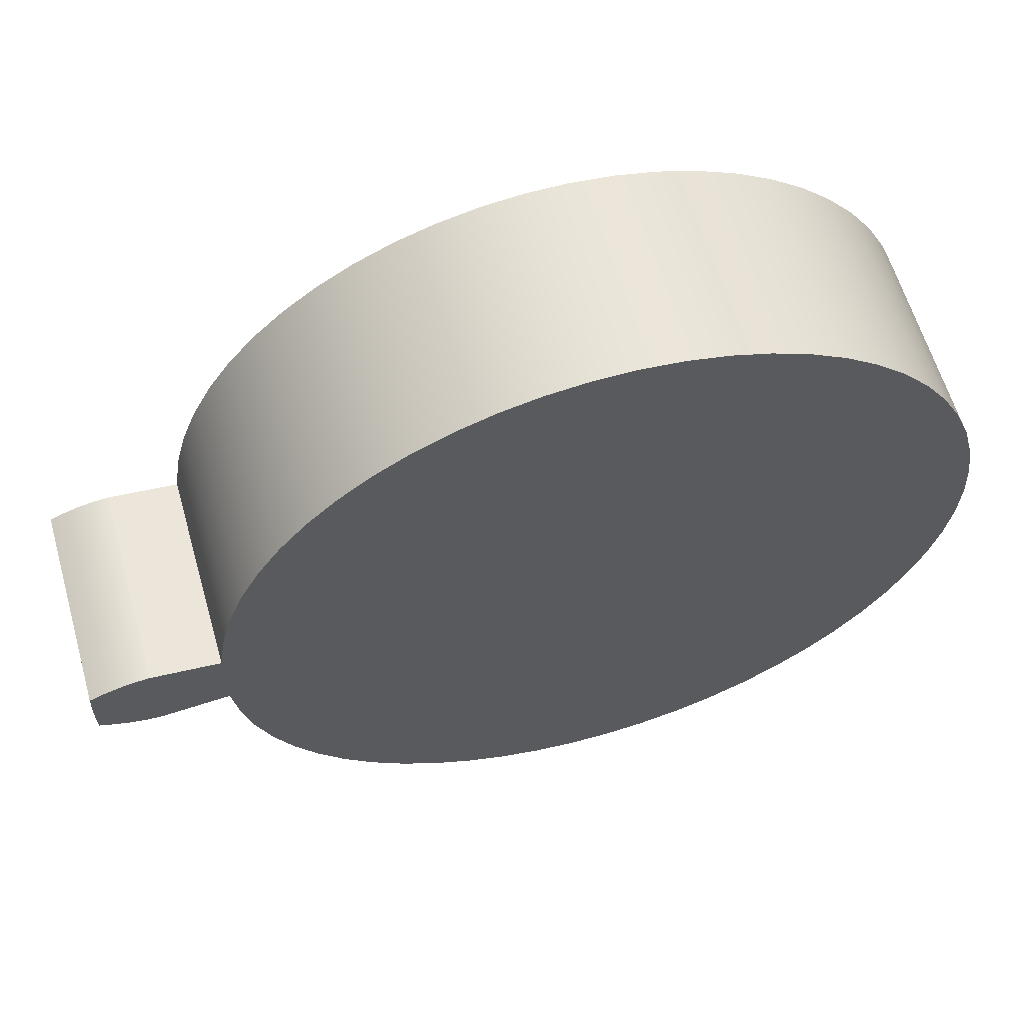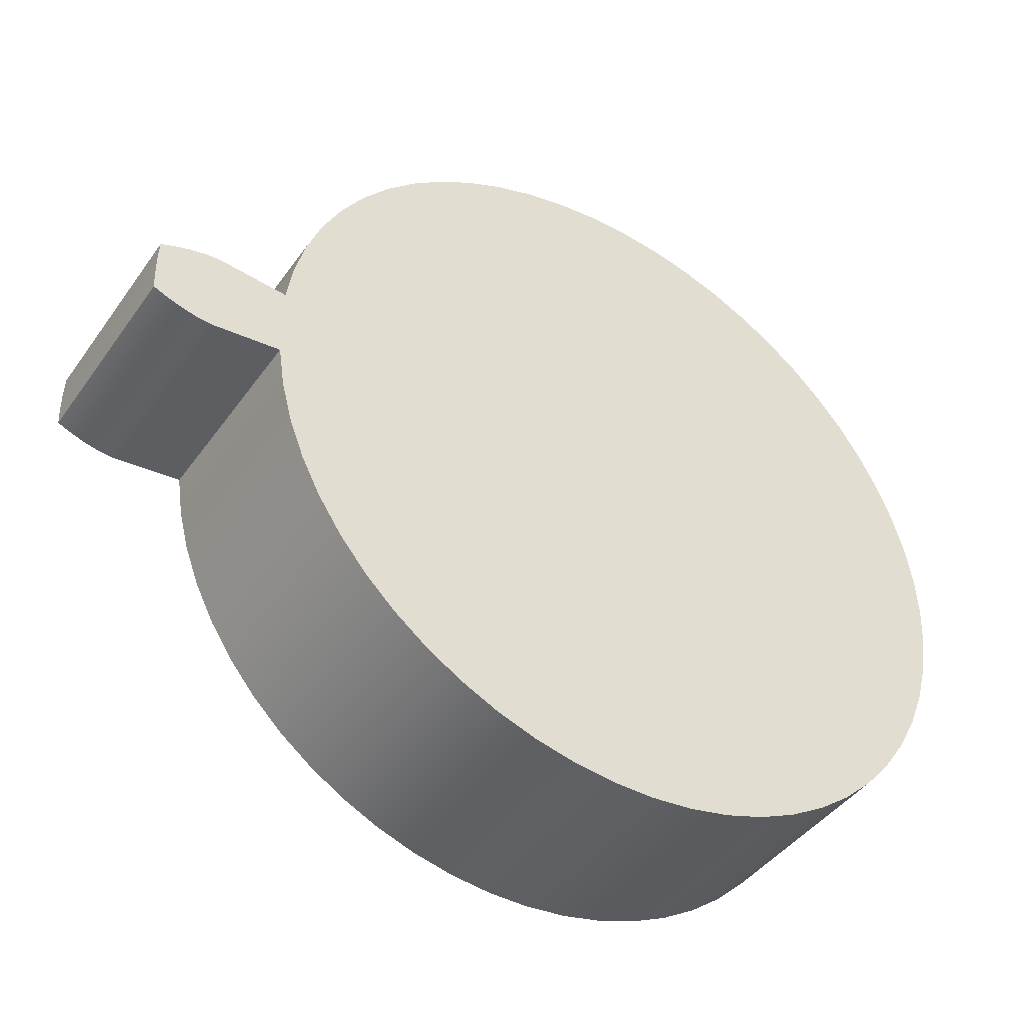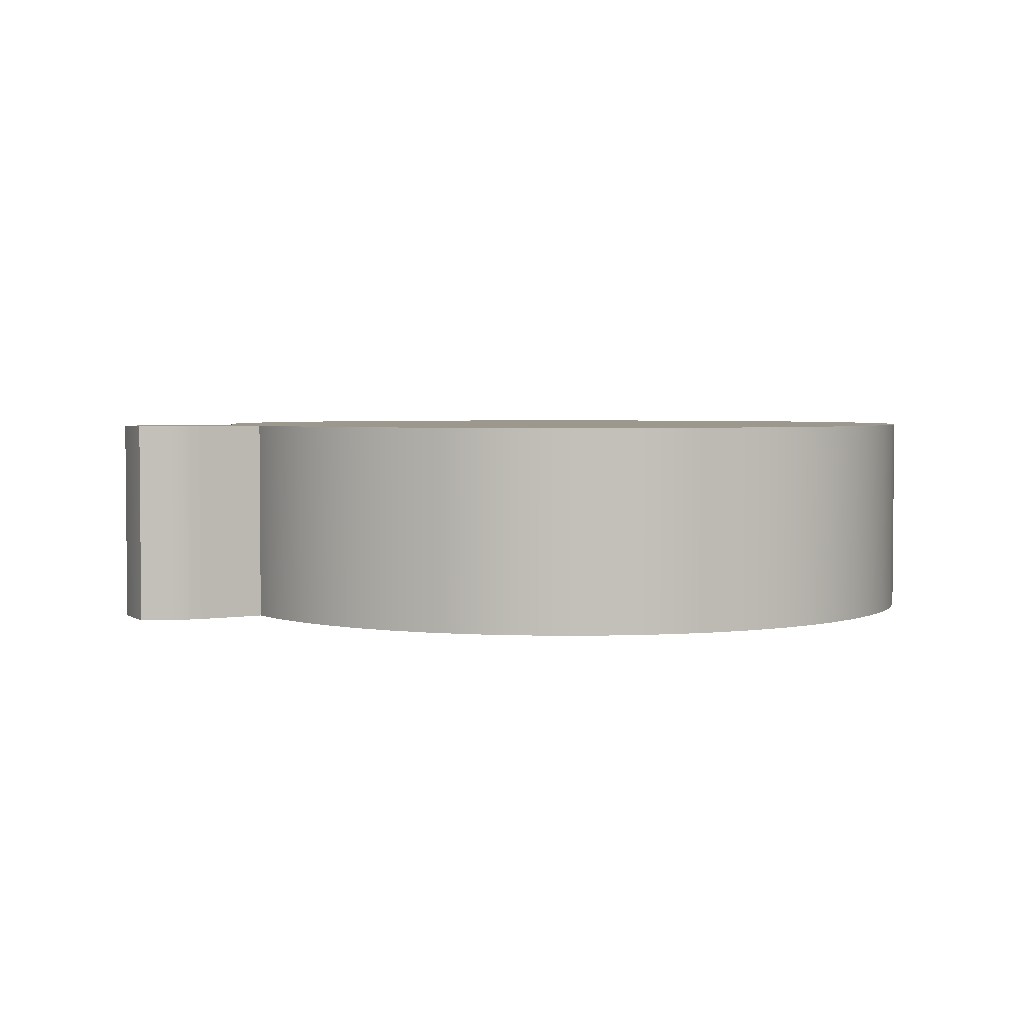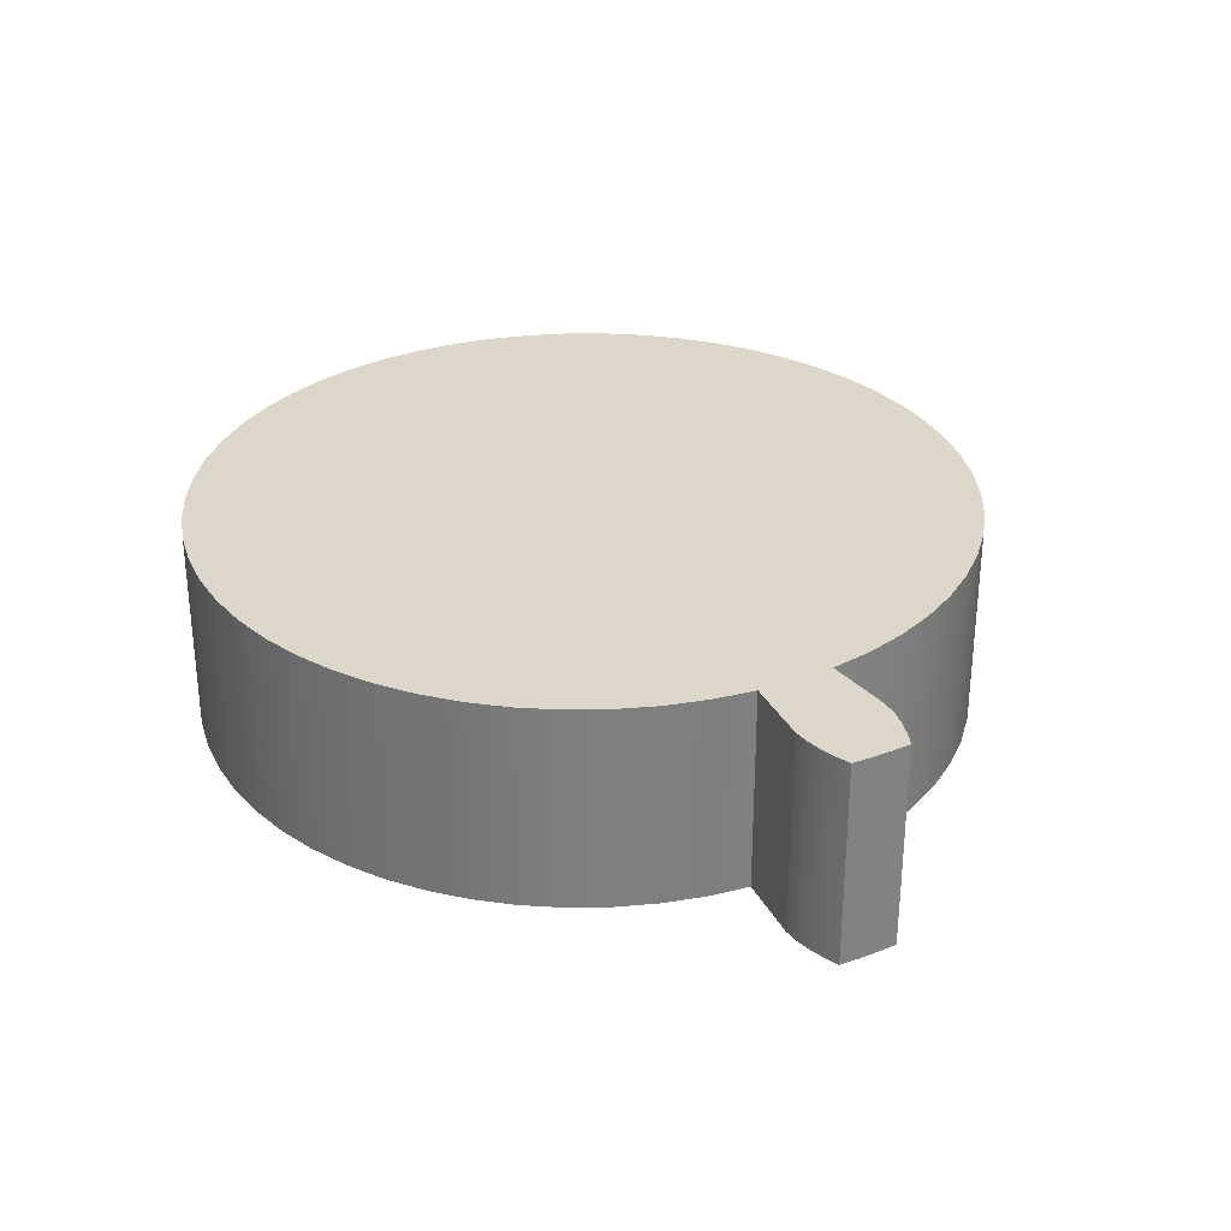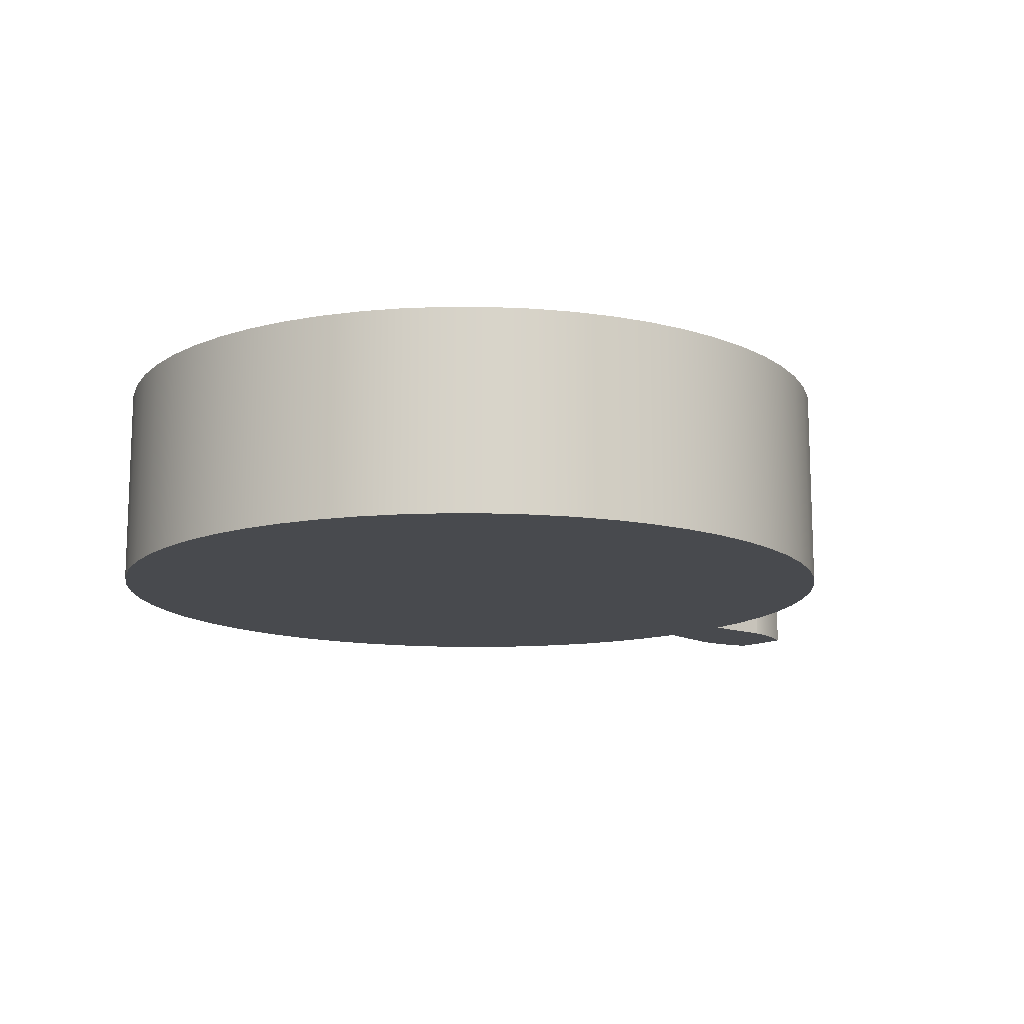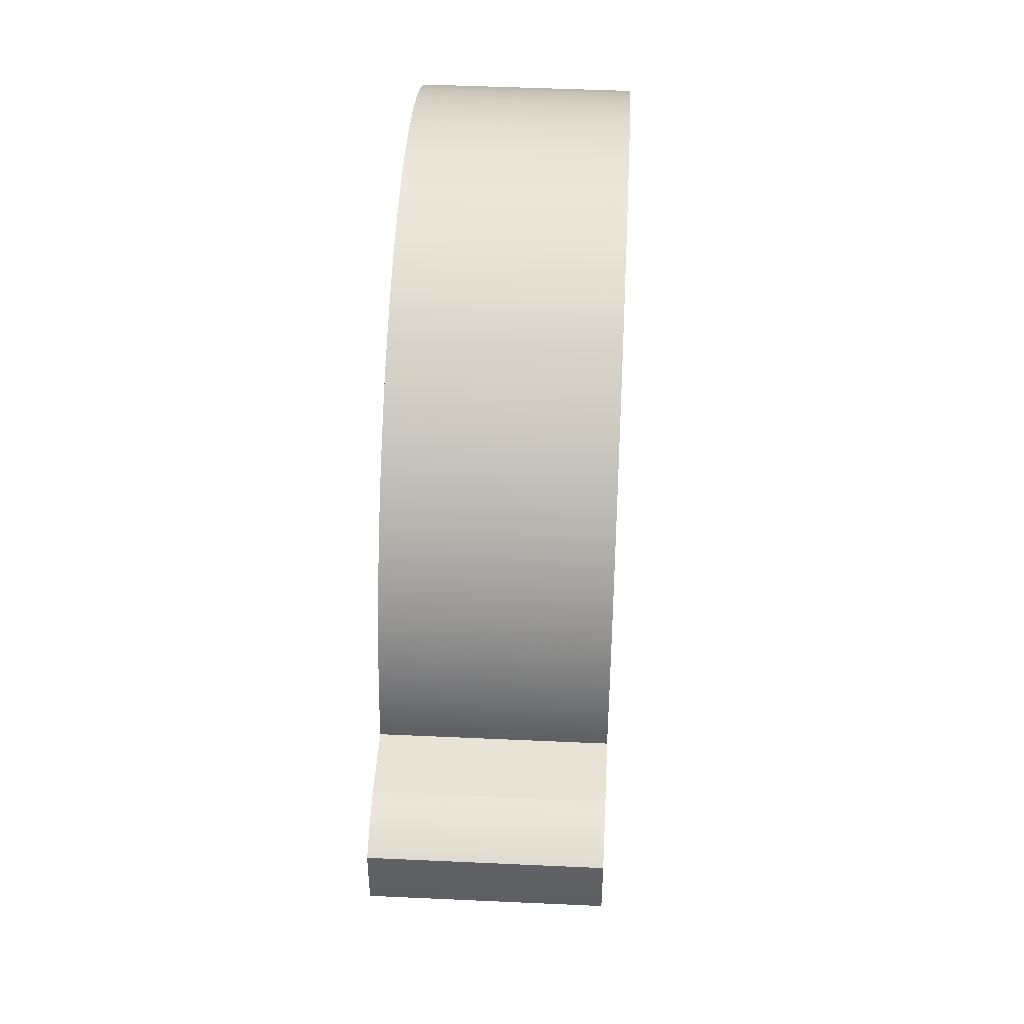
<metadata>
{"format":"obj","ext":"obj","renderer":"f3d","projection":"perspective","resolution":1024,"background":"white","views":[{"elev":60.9,"azim":164.0,"up":"+Y"},{"elev":-43.0,"azim":147.3,"up":"+Y"},{"elev":3.2,"azim":154.6,"up":"+Z"},{"elev":30.5,"azim":61.4,"up":"+Z"},{"elev":-13.3,"azim":-43.7,"up":"+Z"},{"elev":46.5,"azim":93.0,"up":"+Y"}]}
</metadata>
<code>
v 5.598 0.5499 3
v 5.598 0.5499 0
v 5.505 1.154 0
v 5.348 1.744 0
v 5.127 2.314 0
v 4.845 2.857 0
v 4.507 3.366 0
v 4.115 3.835 0
v 3.675 4.259 0
v 3.191 4.632 0
v 2.67 4.951 0
v 2.117 5.211 0
v 1.539 5.41 0
v 0.943 5.545 0
v 0.3358 5.615 0
v -0.2753 5.618 0
v -0.8832 5.555 0
v -1.481 5.427 0
v -2.061 5.234 0
v -2.616 4.98 0
v -3.141 4.666 0
v -3.629 4.298 0
v -4.074 3.879 0
v -4.47 3.414 0
v -4.814 2.909 0
v -5.102 2.369 0
v -5.329 1.802 0
v -5.493 1.213 0
v -5.592 0.6102 0
v -5.625 -6.889e-16 0
v -5.592 -0.6102 0
v -5.493 -1.213 0
v -5.329 -1.802 0
v -5.102 -2.369 0
v -4.814 -2.909 0
v -4.47 -3.414 0
v -4.074 -3.879 0
v -3.629 -4.298 0
v -3.141 -4.666 0
v -2.616 -4.98 0
v -2.061 -5.234 0
v -1.481 -5.427 0
v -0.8832 -5.555 0
v -0.2753 -5.618 0
v 0.3358 -5.615 0
v 0.943 -5.545 0
v 1.539 -5.41 0
v 2.117 -5.211 0
v 2.67 -4.951 0
v 3.191 -4.632 0
v 3.675 -4.259 0
v 4.115 -3.835 0
v 4.507 -3.366 0
v 4.845 -2.857 0
v 5.127 -2.314 0
v 5.348 -1.744 0
v 5.505 -1.154 0
v 5.598 -0.5499 0
v 5.598 -0.5499 3
v 5.505 -1.154 3
v 5.348 -1.744 3
v 5.127 -2.314 3
v 4.845 -2.857 3
v 4.507 -3.366 3
v 4.115 -3.835 3
v 3.675 -4.259 3
v 3.191 -4.632 3
v 2.67 -4.951 3
v 2.117 -5.211 3
v 1.539 -5.41 3
v 0.943 -5.545 3
v 0.3358 -5.615 3
v -0.2753 -5.618 3
v -0.8832 -5.555 3
v -1.481 -5.427 3
v -2.061 -5.234 3
v -2.616 -4.98 3
v -3.141 -4.666 3
v -3.629 -4.298 3
v -4.074 -3.879 3
v -4.47 -3.414 3
v -4.814 -2.909 3
v -5.102 -2.369 3
v -5.329 -1.802 3
v -5.493 -1.213 3
v -5.592 -0.6102 3
v -5.625 6.889e-16 3
v -5.592 0.6102 3
v -5.493 1.213 3
v -5.329 1.802 3
v -5.102 2.369 3
v -4.814 2.909 3
v -4.47 3.414 3
v -4.074 3.879 3
v -3.629 4.298 3
v -3.141 4.666 3
v -2.616 4.98 3
v -2.061 5.234 3
v -1.481 5.427 3
v -0.8832 5.555 3
v -0.2753 5.618 3
v 0.3358 5.615 3
v 0.943 5.545 3
v 1.539 5.41 3
v 2.117 5.211 3
v 2.67 4.951 3
v 3.191 4.632 3
v 3.675 4.259 3
v 4.115 3.835 3
v 4.507 3.366 3
v 4.845 2.857 3
v 5.127 2.314 3
v 5.348 1.744 3
v 5.505 1.154 3
v 5.598 0.5499 3
v 5.505 1.154 3
v 5.348 1.744 3
v 5.127 2.314 3
v 4.845 2.857 3
v 4.507 3.366 3
v 4.115 3.835 3
v 3.675 4.259 3
v 3.191 4.632 3
v 2.67 4.951 3
v 2.117 5.211 3
v 1.539 5.41 3
v 0.943 5.545 3
v 0.3358 5.615 3
v -0.2753 5.618 3
v -0.8832 5.555 3
v -1.481 5.427 3
v -2.061 5.234 3
v -2.616 4.98 3
v -3.141 4.666 3
v -3.629 4.298 3
v -4.074 3.879 3
v -4.47 3.414 3
v -4.814 2.909 3
v -5.102 2.369 3
v -5.329 1.802 3
v -5.493 1.213 3
v -5.592 0.6102 3
v -5.625 6.889e-16 3
v -5.592 -0.6102 3
v -5.493 -1.213 3
v -5.329 -1.802 3
v -5.102 -2.369 3
v -4.814 -2.909 3
v -4.47 -3.414 3
v -4.074 -3.879 3
v -3.629 -4.298 3
v -3.141 -4.666 3
v -2.616 -4.98 3
v -2.061 -5.234 3
v -1.481 -5.427 3
v -0.8832 -5.555 3
v -0.2753 -5.618 3
v 0.3358 -5.615 3
v 0.943 -5.545 3
v 1.539 -5.41 3
v 2.117 -5.211 3
v 2.67 -4.951 3
v 3.191 -4.632 3
v 3.675 -4.259 3
v 4.115 -3.835 3
v 4.507 -3.366 3
v 4.845 -2.857 3
v 5.127 -2.314 3
v 5.348 -1.744 3
v 5.505 -1.154 3
v 5.598 -0.5499 3
v 6.609 -0.6493 3
v 6.837 -0.6321 3
v 7.059 -0.5826 3
v 7.277 -0.5124 3
v 7.488 -0.426 3
v 7.499 -0.1421 3
v 7.499 0.1421 3
v 7.488 0.426 3
v 7.277 0.5124 3
v 7.059 0.5826 3
v 6.837 0.6321 3
v 6.609 0.6493 3
v 7.488 0.426 0
v 7.277 0.5124 0
v 7.059 0.5826 0
v 6.837 0.6321 0
v 6.609 0.6493 0
v 6.609 0.6493 3
v 6.837 0.6321 3
v 7.059 0.5826 3
v 7.277 0.5124 3
v 7.488 0.426 3
v 6.609 0.6493 0
v 5.598 0.5499 0
v 5.598 0.5499 3
v 6.609 0.6493 3
v 5.598 -0.5499 0
v 6.609 -0.6493 0
v 6.609 -0.6493 3
v 5.598 -0.5499 3
v 6.609 -0.6493 0
v 6.837 -0.6321 0
v 7.059 -0.5826 0
v 7.277 -0.5124 0
v 7.488 -0.426 0
v 7.488 -0.426 3
v 7.277 -0.5124 3
v 7.059 -0.5826 3
v 6.837 -0.6321 3
v 6.609 -0.6493 3
v 7.488 -0.426 0
v 7.499 -0.1421 0
v 7.499 0.1421 0
v 7.488 0.426 0
v 7.488 0.426 3
v 7.499 0.1421 3
v 7.499 -0.1421 3
v 7.488 -0.426 3
v 5.598 -0.5499 0
v 5.505 -1.154 0
v 5.348 -1.744 0
v 5.127 -2.314 0
v 4.845 -2.857 0
v 4.507 -3.366 0
v 4.115 -3.835 0
v 3.675 -4.259 0
v 3.191 -4.632 0
v 2.67 -4.951 0
v 2.117 -5.211 0
v 1.539 -5.41 0
v 0.943 -5.545 0
v 0.3358 -5.615 0
v -0.2753 -5.618 0
v -0.8832 -5.555 0
v -1.481 -5.427 0
v -2.061 -5.234 0
v -2.616 -4.98 0
v -3.141 -4.666 0
v -3.629 -4.298 0
v -4.074 -3.879 0
v -4.47 -3.414 0
v -4.814 -2.909 0
v -5.102 -2.369 0
v -5.329 -1.802 0
v -5.493 -1.213 0
v -5.592 -0.6102 0
v -5.625 -6.889e-16 0
v -5.592 0.6102 0
v -5.493 1.213 0
v -5.329 1.802 0
v -5.102 2.369 0
v -4.814 2.909 0
v -4.47 3.414 0
v -4.074 3.879 0
v -3.629 4.298 0
v -3.141 4.666 0
v -2.616 4.98 0
v -2.061 5.234 0
v -1.481 5.427 0
v -0.8832 5.555 0
v -0.2753 5.618 0
v 0.3358 5.615 0
v 0.943 5.545 0
v 1.539 5.41 0
v 2.117 5.211 0
v 2.67 4.951 0
v 3.191 4.632 0
v 3.675 4.259 0
v 4.115 3.835 0
v 4.507 3.366 0
v 4.845 2.857 0
v 5.127 2.314 0
v 5.348 1.744 0
v 5.505 1.154 0
v 5.598 0.5499 0
v 6.609 0.6493 0
v 6.837 0.6321 0
v 7.059 0.5826 0
v 7.277 0.5124 0
v 7.488 0.426 0
v 7.499 0.1421 0
v 7.499 -0.1421 0
v 7.488 -0.426 0
v 7.277 -0.5124 0
v 7.059 -0.5826 0
v 6.837 -0.6321 0
v 6.609 -0.6493 0
f 1 2 114
f 114 2 3
f 114 3 113
f 113 3 4
f 113 4 112
f 112 4 5
f 112 5 111
f 111 5 6
f 111 6 110
f 110 6 7
f 110 7 109
f 109 7 8
f 109 8 108
f 108 8 9
f 108 9 107
f 107 9 10
f 107 10 106
f 106 10 11
f 106 11 105
f 105 11 12
f 105 12 104
f 104 12 13
f 104 13 103
f 103 13 14
f 103 14 102
f 102 14 15
f 102 15 101
f 101 15 16
f 101 16 100
f 100 16 17
f 100 17 99
f 99 17 18
f 99 18 98
f 98 18 19
f 98 19 97
f 97 19 20
f 97 20 96
f 96 20 21
f 96 21 95
f 95 21 22
f 95 22 94
f 94 22 23
f 94 23 93
f 93 23 24
f 93 24 92
f 92 24 25
f 92 25 91
f 91 25 26
f 91 26 90
f 90 26 27
f 90 27 89
f 89 27 28
f 89 28 88
f 88 28 29
f 88 29 87
f 87 29 30
f 87 30 86
f 86 30 31
f 86 31 85
f 85 31 32
f 85 32 84
f 84 32 33
f 84 33 83
f 83 33 34
f 83 34 82
f 82 34 35
f 82 35 81
f 81 35 36
f 81 36 80
f 80 36 37
f 80 37 79
f 79 37 38
f 79 38 78
f 78 38 39
f 78 39 77
f 77 39 40
f 77 40 76
f 76 40 41
f 76 41 75
f 75 41 42
f 75 42 74
f 74 42 43
f 74 43 73
f 73 43 44
f 73 44 72
f 72 44 45
f 72 45 71
f 71 45 46
f 71 46 70
f 70 46 47
f 70 47 69
f 69 47 48
f 69 48 68
f 68 48 49
f 68 49 67
f 67 49 50
f 67 50 66
f 66 50 51
f 66 51 65
f 65 51 52
f 65 52 64
f 64 52 53
f 64 53 63
f 63 53 54
f 63 54 62
f 62 54 55
f 62 55 61
f 61 55 56
f 61 56 60
f 60 56 57
f 60 57 59
f 59 57 58
f 116 142 115
f 115 142 143
f 115 143 171
f 171 143 144
f 171 144 170
f 170 144 145
f 170 145 169
f 169 145 146
f 169 146 168
f 168 146 147
f 168 147 167
f 167 147 148
f 167 148 166
f 166 148 149
f 166 149 165
f 165 149 150
f 165 150 164
f 164 150 151
f 164 151 163
f 163 151 152
f 163 152 162
f 162 152 153
f 162 153 161
f 161 153 154
f 161 154 160
f 160 154 155
f 160 155 159
f 159 155 156
f 159 156 158
f 158 156 157
f 142 116 141
f 141 116 117
f 141 117 140
f 140 117 118
f 140 118 139
f 139 118 119
f 139 119 138
f 138 119 120
f 138 120 137
f 137 120 121
f 137 121 136
f 136 121 122
f 136 122 135
f 135 122 123
f 135 123 134
f 134 123 124
f 134 124 133
f 133 124 125
f 133 125 132
f 132 125 126
f 132 126 131
f 131 126 127
f 131 127 130
f 130 127 128
f 130 128 129
f 171 172 115
f 115 172 183
f 183 172 173
f 183 173 182
f 182 173 181
f 181 173 174
f 181 174 178
f 178 174 177
f 177 174 175
f 177 175 176
f 179 180 178
f 178 180 181
f 184 185 193
f 193 185 192
f 192 185 186
f 192 186 191
f 191 186 187
f 191 187 190
f 190 187 188
f 190 188 189
f 194 195 197
f 197 195 196
f 198 199 201
f 201 199 200
f 202 203 211
f 211 203 210
f 210 203 204
f 210 204 209
f 209 204 205
f 209 205 208
f 208 205 206
f 208 206 207
f 219 212 218
f 218 212 213
f 218 213 214
f 215 216 214
f 214 216 217
f 214 217 218
f 221 247 220
f 220 247 248
f 220 248 276
f 276 248 249
f 276 249 275
f 275 249 250
f 275 250 274
f 274 250 251
f 274 251 273
f 273 251 252
f 273 252 272
f 272 252 253
f 272 253 271
f 271 253 254
f 271 254 270
f 270 254 255
f 270 255 269
f 269 255 256
f 269 256 268
f 268 256 257
f 268 257 267
f 267 257 258
f 267 258 266
f 266 258 259
f 266 259 265
f 265 259 260
f 265 260 264
f 264 260 261
f 264 261 263
f 263 261 262
f 247 221 246
f 246 221 222
f 246 222 245
f 245 222 223
f 245 223 244
f 244 223 224
f 244 224 243
f 243 224 225
f 243 225 242
f 242 225 226
f 242 226 241
f 241 226 227
f 241 227 240
f 240 227 228
f 240 228 239
f 239 228 229
f 239 229 238
f 238 229 230
f 238 230 237
f 237 230 231
f 237 231 236
f 236 231 232
f 236 232 235
f 235 232 233
f 235 233 234
f 220 276 288
f 288 276 277
f 288 277 278
f 288 278 287
f 287 278 279
f 287 279 286
f 286 279 282
f 286 282 283
f 279 280 282
f 282 280 281
f 284 285 283
f 283 285 286

</code>
